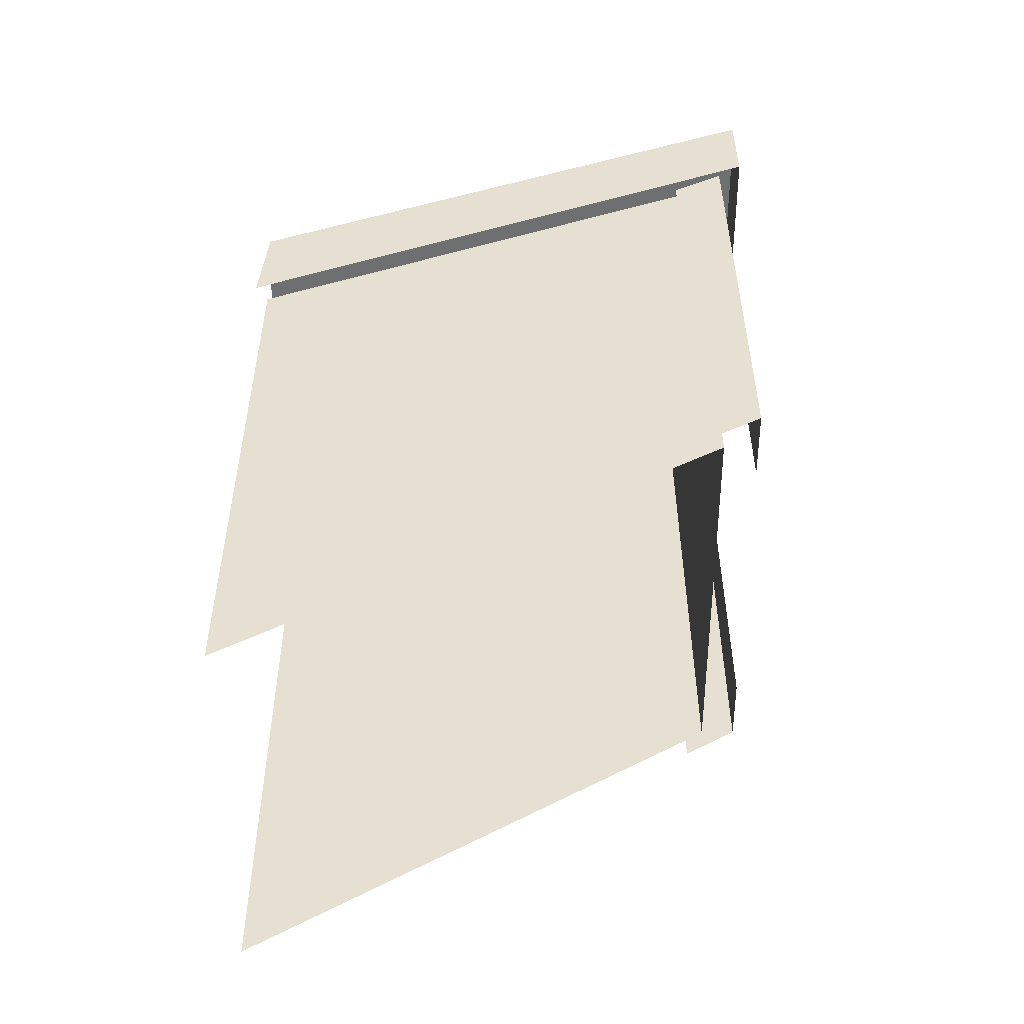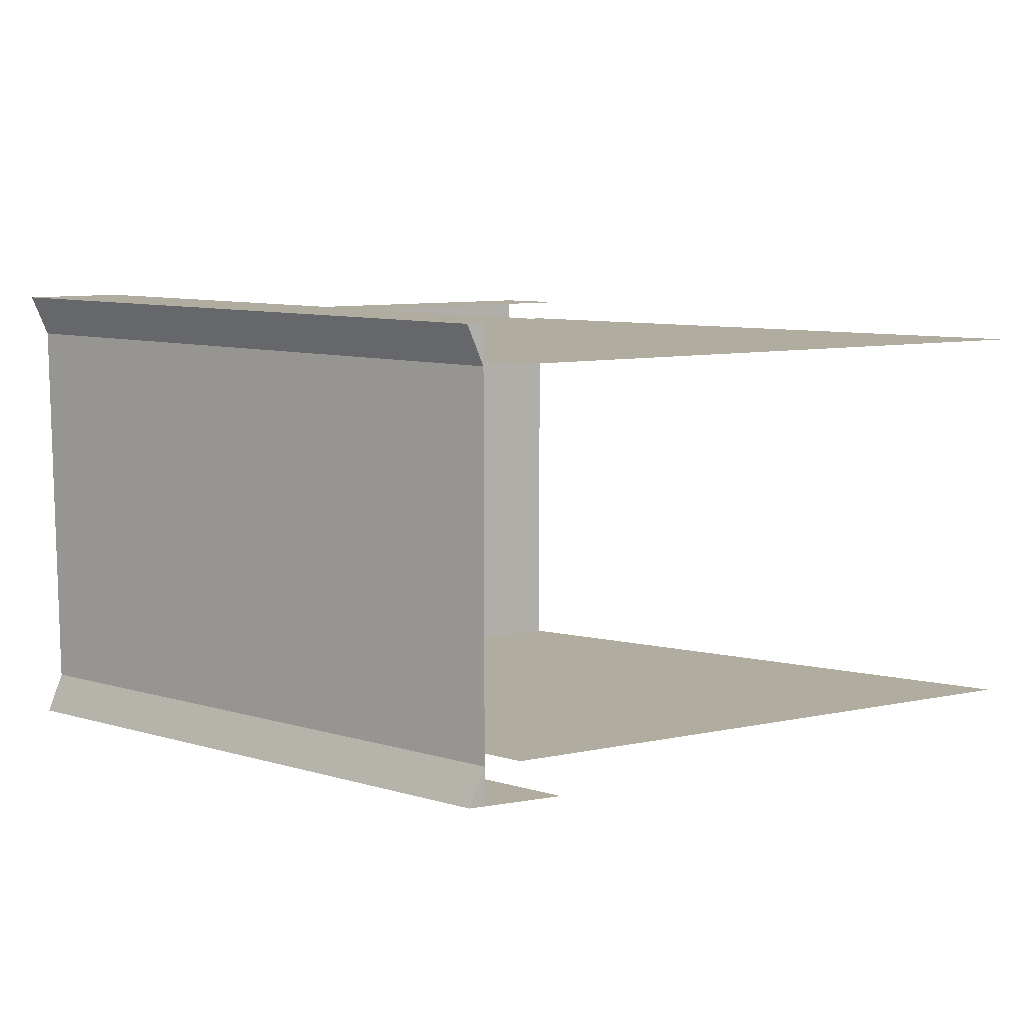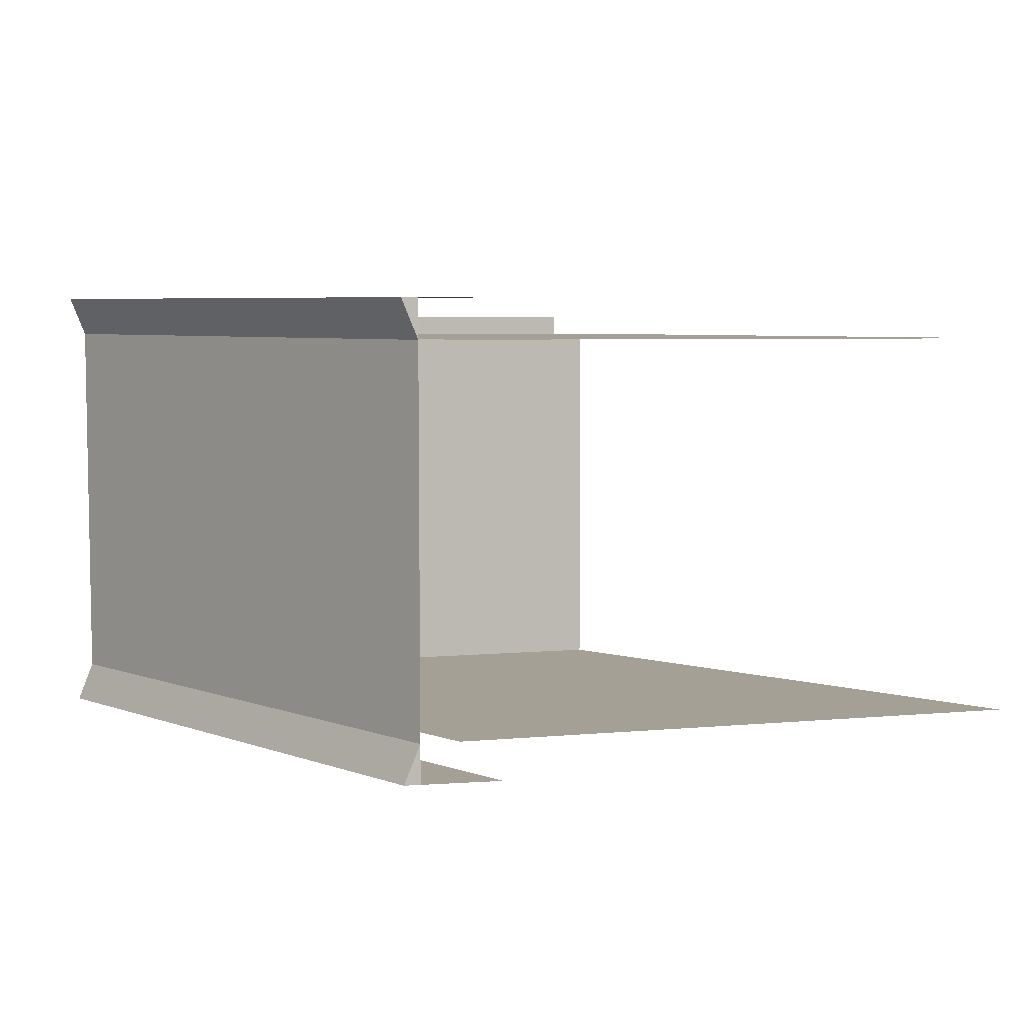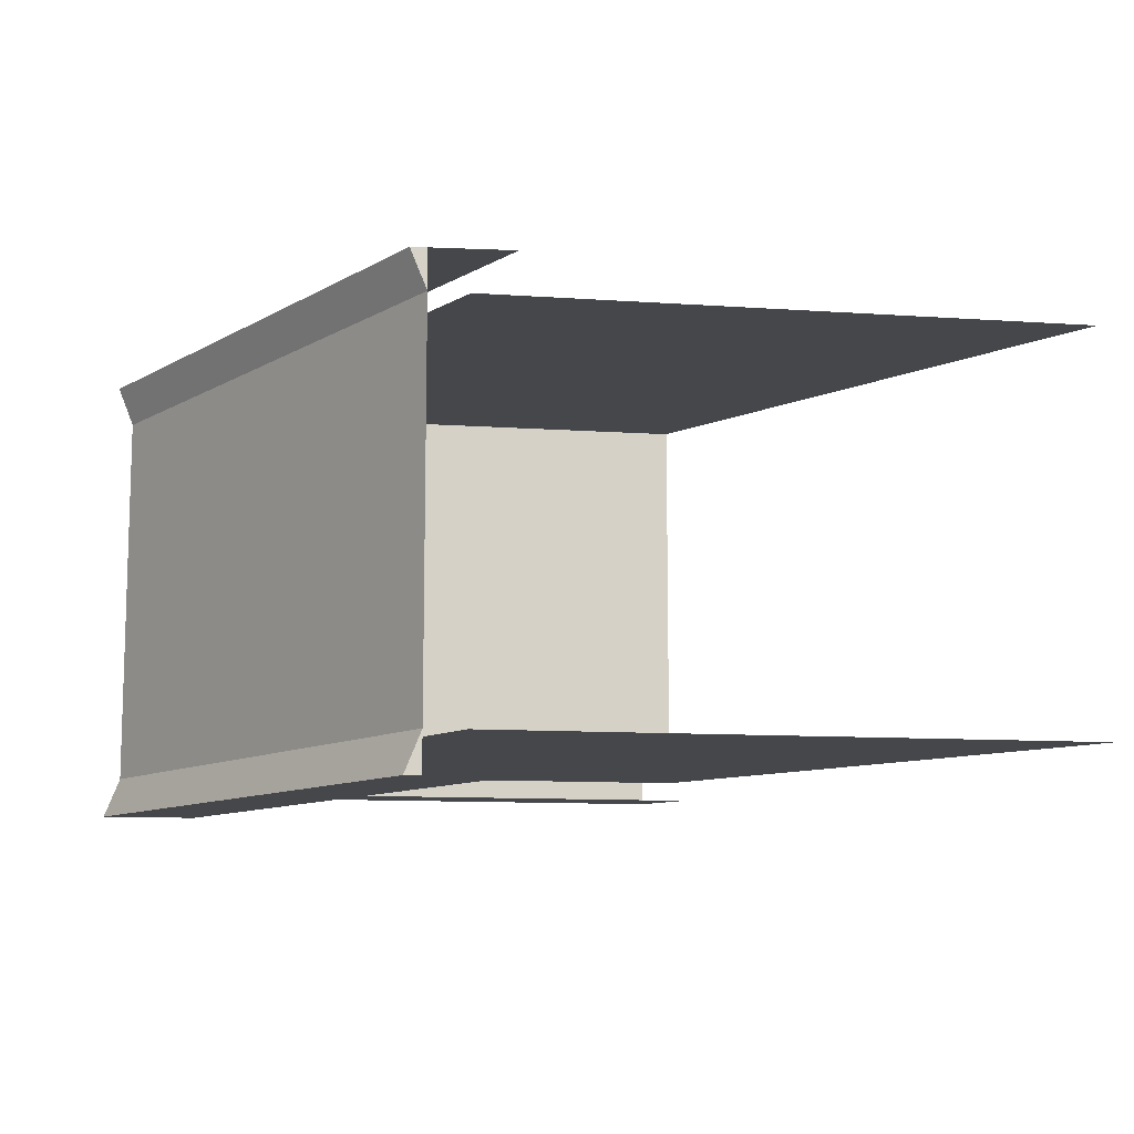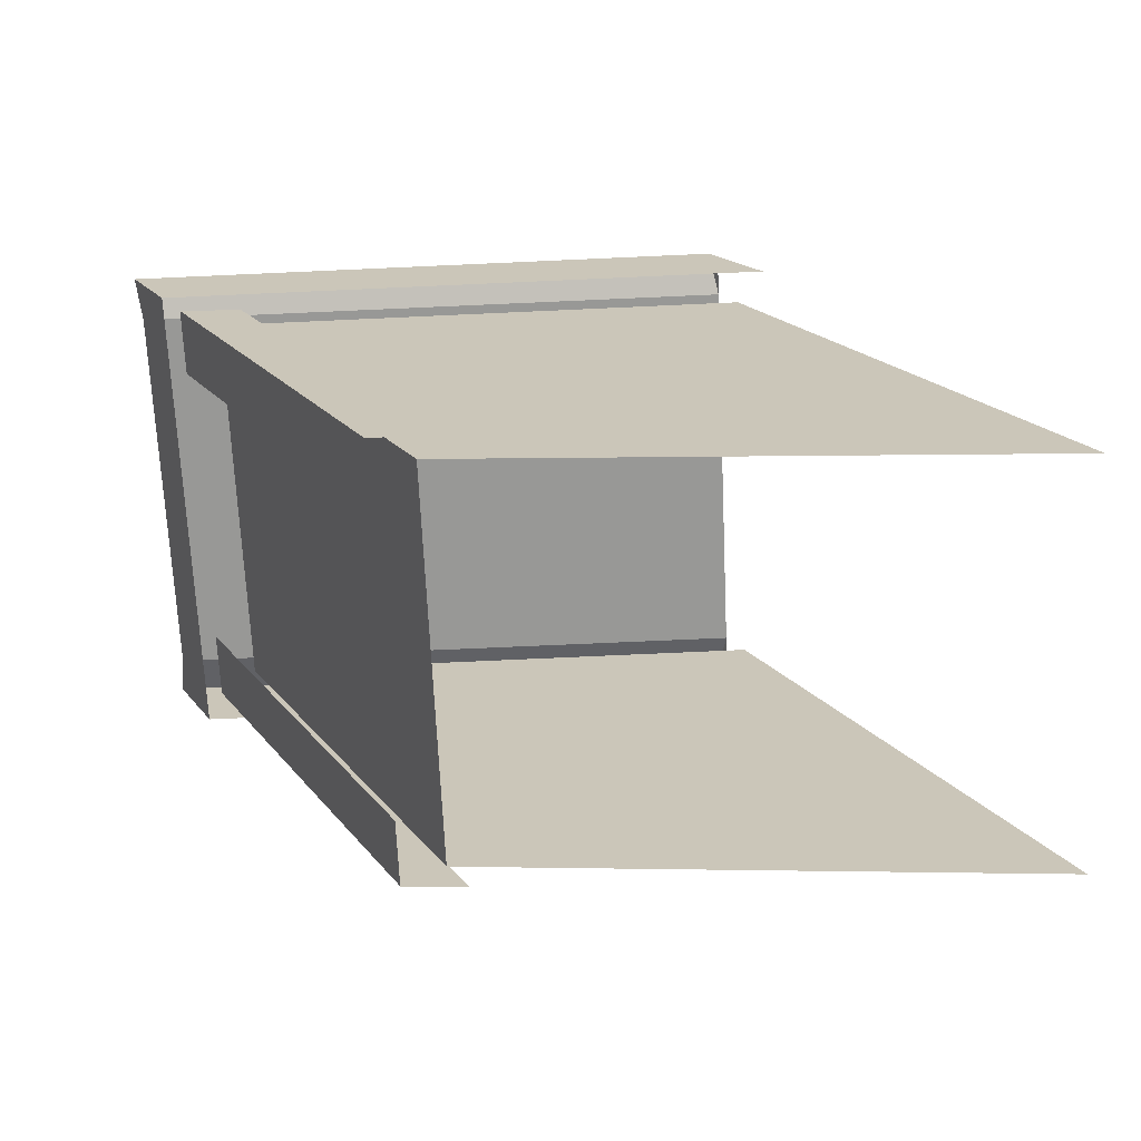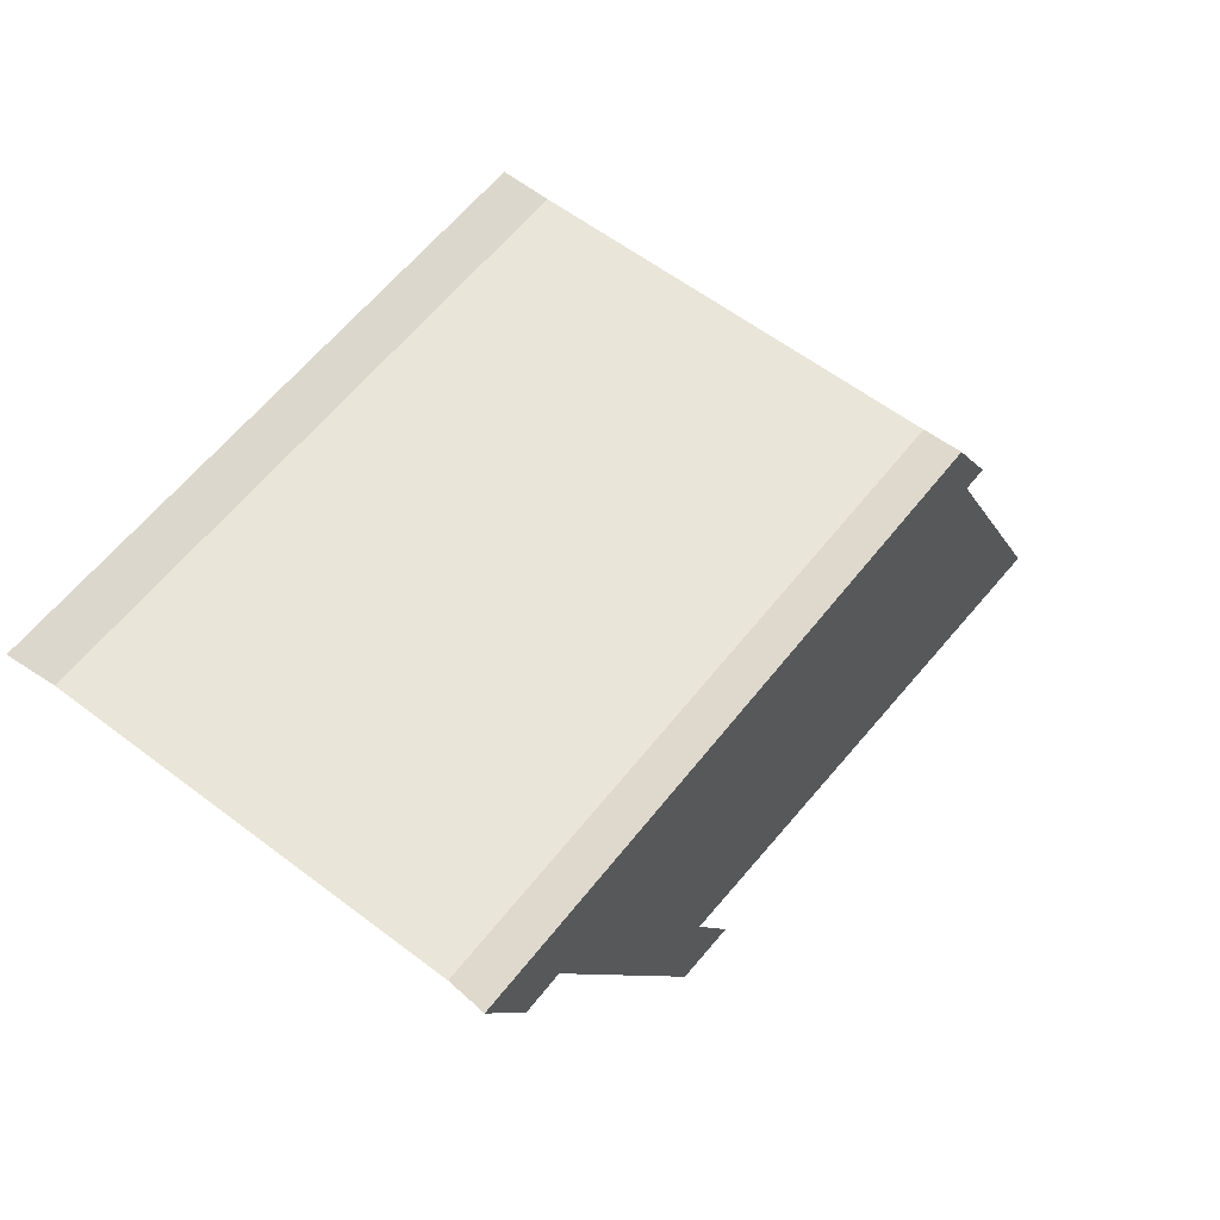
<metadata>
{"format":"obj","ext":"obj","renderer":"f3d","projection":"perspective","resolution":1024,"background":"white","views":[{"elev":37.6,"azim":-26.9,"up":"+Z"},{"elev":10.1,"azim":-144.3,"up":"+Z"},{"elev":5.8,"azim":-132.9,"up":"+Z"},{"elev":-10.5,"azim":-126.2,"up":"+Z"},{"elev":-68.5,"azim":-177.4,"up":"+Y"},{"elev":59.6,"azim":127.9,"up":"+Y"}]}
</metadata>
<code>
v 38.33 -4.859 -15.95
v 0.5553 0.932 -15.92
v 41.21 0.8554 -15.94
v 0.5553 0.932 -15.92
v 38.33 -4.859 -15.95
v -2.806 -4.781 -15.93
v 41.21 0.8797 15.91
v -2.804 -4.756 15.91
v 38.33 -4.835 15.89
v -2.804 -4.756 15.91
v 41.21 0.8797 15.91
v 0.557 0.9563 15.93
v 0.557 0.9563 15.93
v -0.003302 0.002067 13.19
v -0.003151 0.004139 15.92
v 40.73 -0.09484 -13.21
v 40.73 -0.09692 -15.94
v 41.21 0.8554 -15.94
v 41.21 0.8797 15.91
v 40.73 -0.0727 15.9
v 40.73 -0.07477 13.17
v -0.004863 -0.02009 -15.92
v -0.00472 -0.01801 -13.19
v 0.5553 0.932 -15.92
v 38.33 -4.835 15.89
v 40.73 -0.09692 -15.94
v 40.73 -0.0727 15.9
v 40.73 -0.09692 -15.94
v 38.33 -4.835 15.89
v 38.33 -4.859 -15.95
v 17.9 -34.06 14.47
v 37.49 -3.275 14.53
v 33.18 -3.736 14.53
v 37.49 -3.275 14.53
v 17.9 -34.06 14.47
v 22.21 -33.6 14.47
v 37.49 -3.297 -14.58
v 22.21 -33.62 -10.1
v 22.2 -33.62 -14.65
v 22.21 -33.62 -10.1
v 37.49 -3.297 -14.58
v 37.49 -3.294 -10.03
v 33.18 -3.758 -14.58
v 22.2 -33.62 -14.65
v 17.9 -34.08 -14.65
v 22.2 -33.62 -14.65
v 33.18 -3.758 -14.58
v 37.49 -3.297 -14.58
v 22.21 -33.6 14.47
v 37.49 -3.279 9.984
v 37.49 -3.275 14.53
v 37.49 -3.279 9.984
v 22.21 -33.6 14.47
v 22.21 -33.6 9.919
v 40.73 -0.09484 -13.21
v -0.00472 -0.01801 -13.19
v 40.73 -0.0848 -0.01863
v -0.00401 -0.007971 1e-06
v 40.73 -0.07477 13.17
v -0.003302 0.002067 13.19
v 19.25 -33.82 -13.28
v -1.199 -2.387 -13.2
v 35.01 -2.548 -13.22
v -1.199 -2.387 -13.2
v 19.25 -33.82 -13.28
v -19.11 -37.92 -13.27
v 19.25 -33.8 13.1
v 35.01 -2.548 -13.22
v 35.01 -2.528 13.17
v 35.01 -2.548 -13.22
v 19.25 -33.8 13.1
v 19.25 -33.82 -13.28
v -19.11 -37.9 13.11
v 35.01 -2.528 13.17
v -1.197 -2.367 13.19
v 35.01 -2.528 13.17
v -19.11 -37.9 13.11
v 19.25 -33.8 13.1
v 41.21 0.8554 -15.94
v -0.00472 -0.01801 -13.19
v 40.73 -0.09484 -13.21
v -0.00472 -0.01801 -13.19
v 41.21 0.8554 -15.94
v 0.5553 0.932 -15.92
v 40.73 -0.07477 13.17
v 0.557 0.9563 15.93
v 41.21 0.8797 15.91
v 0.557 0.9563 15.93
v 40.73 -0.07477 13.17
v -0.003302 0.002067 13.19
f 56 57 55
f 58 57 56
f 58 59 57
f 60 59 58
f 2 3 1
f 5 6 4
f 8 9 7
f 11 12 10
f 14 15 13
f 17 18 16
f 20 21 19
f 23 24 22
f 26 27 25
f 29 30 28
f 32 33 31
f 35 36 34
f 38 39 37
f 41 42 40
f 44 45 43
f 47 48 46
f 50 51 49
f 53 54 52
f 62 63 61
f 65 66 64
f 68 69 67
f 71 72 70
f 74 75 73
f 77 78 76
f 80 81 79
f 83 84 82
f 86 87 85
f 89 90 88

</code>
